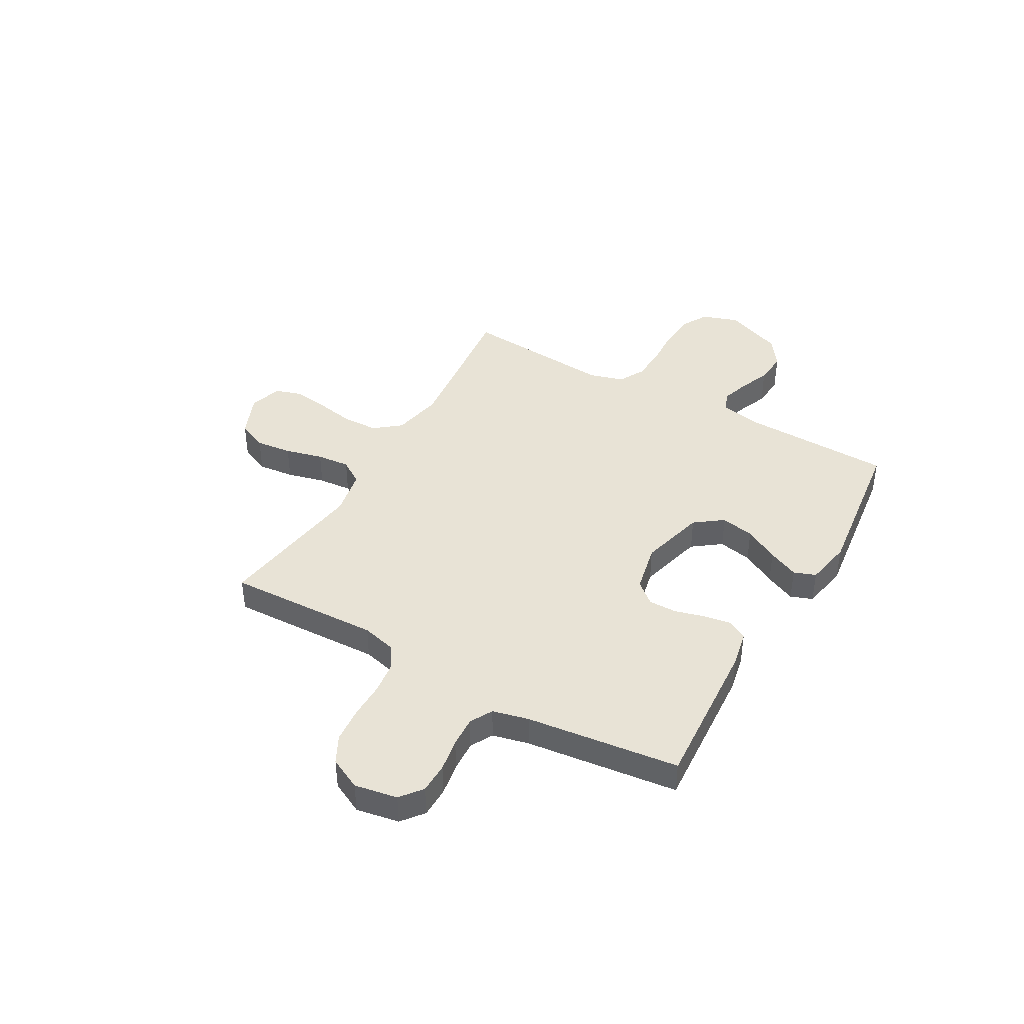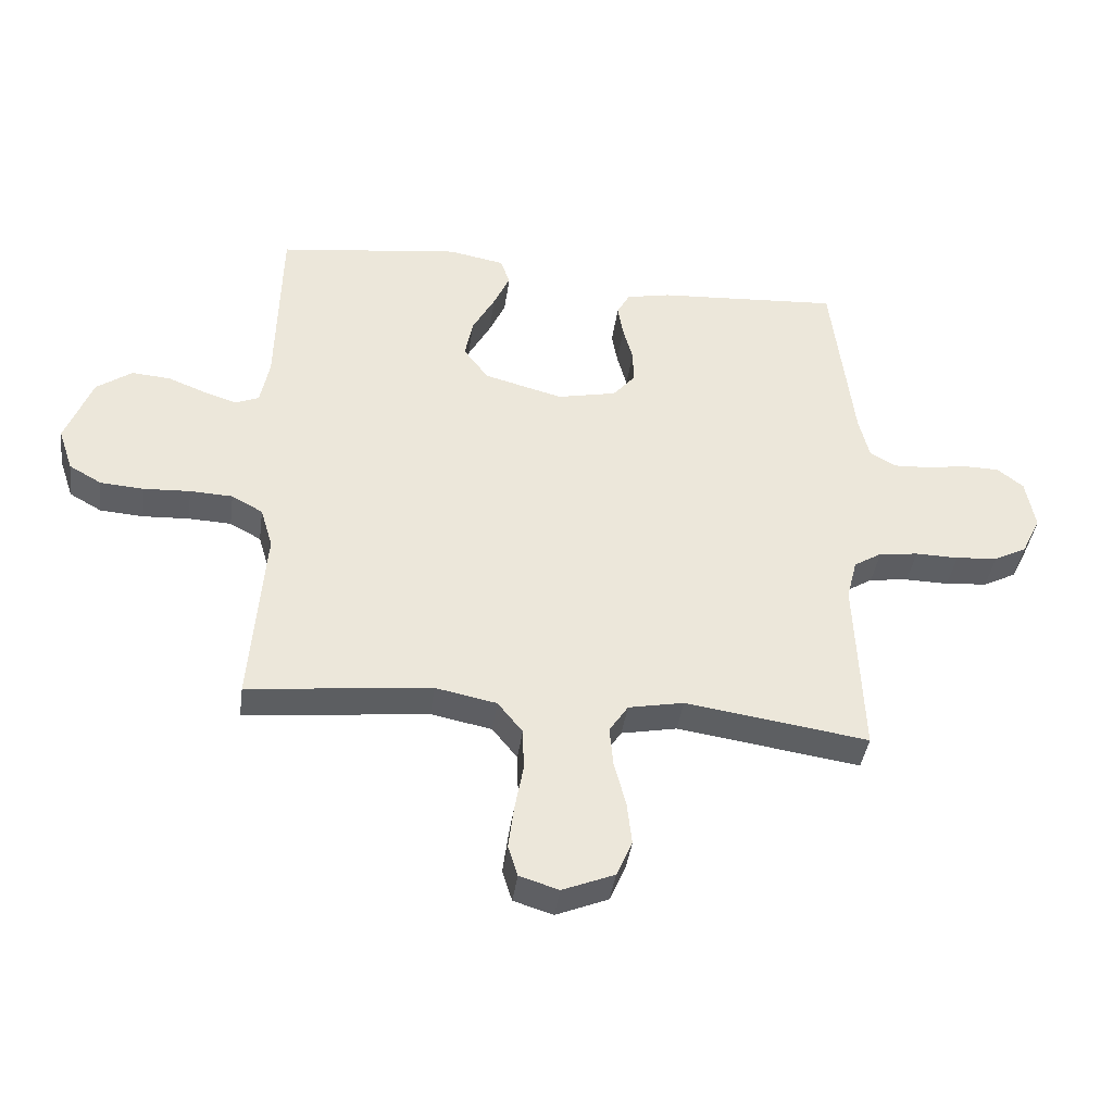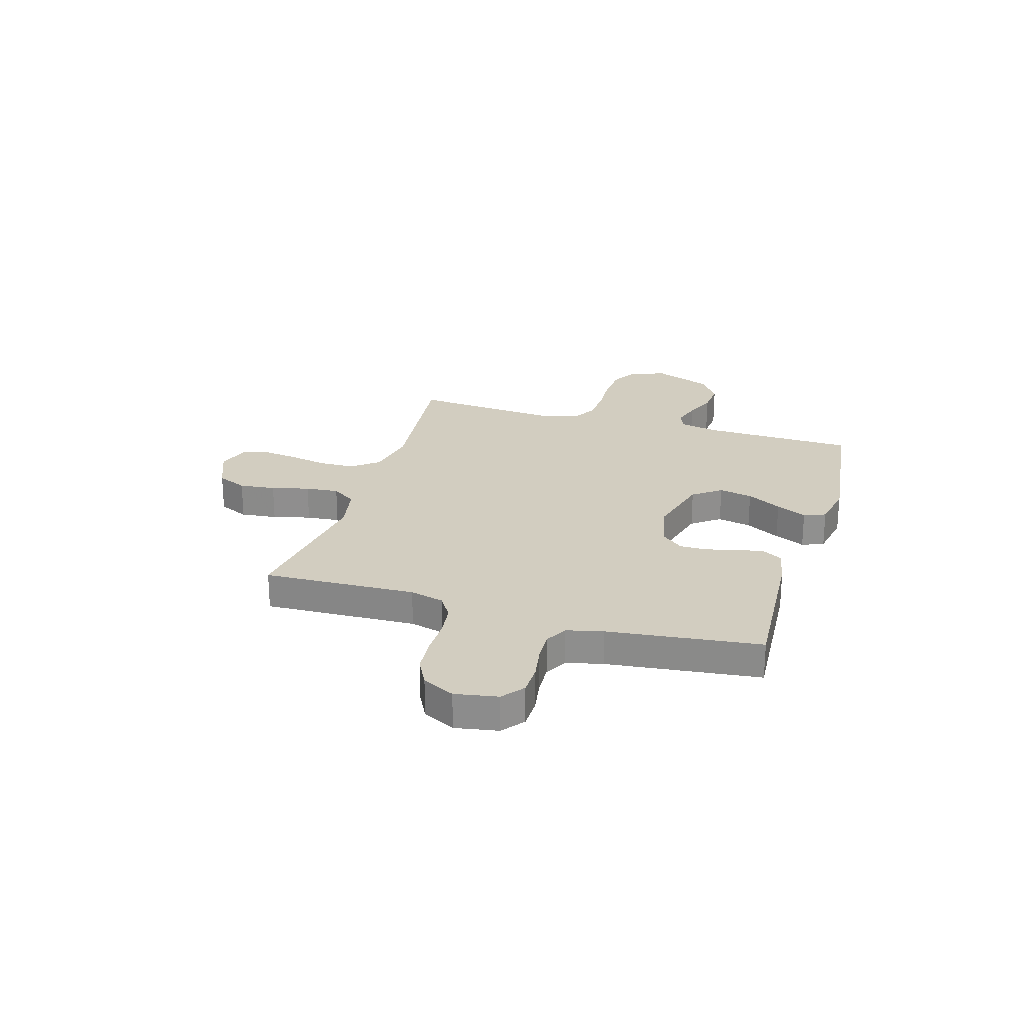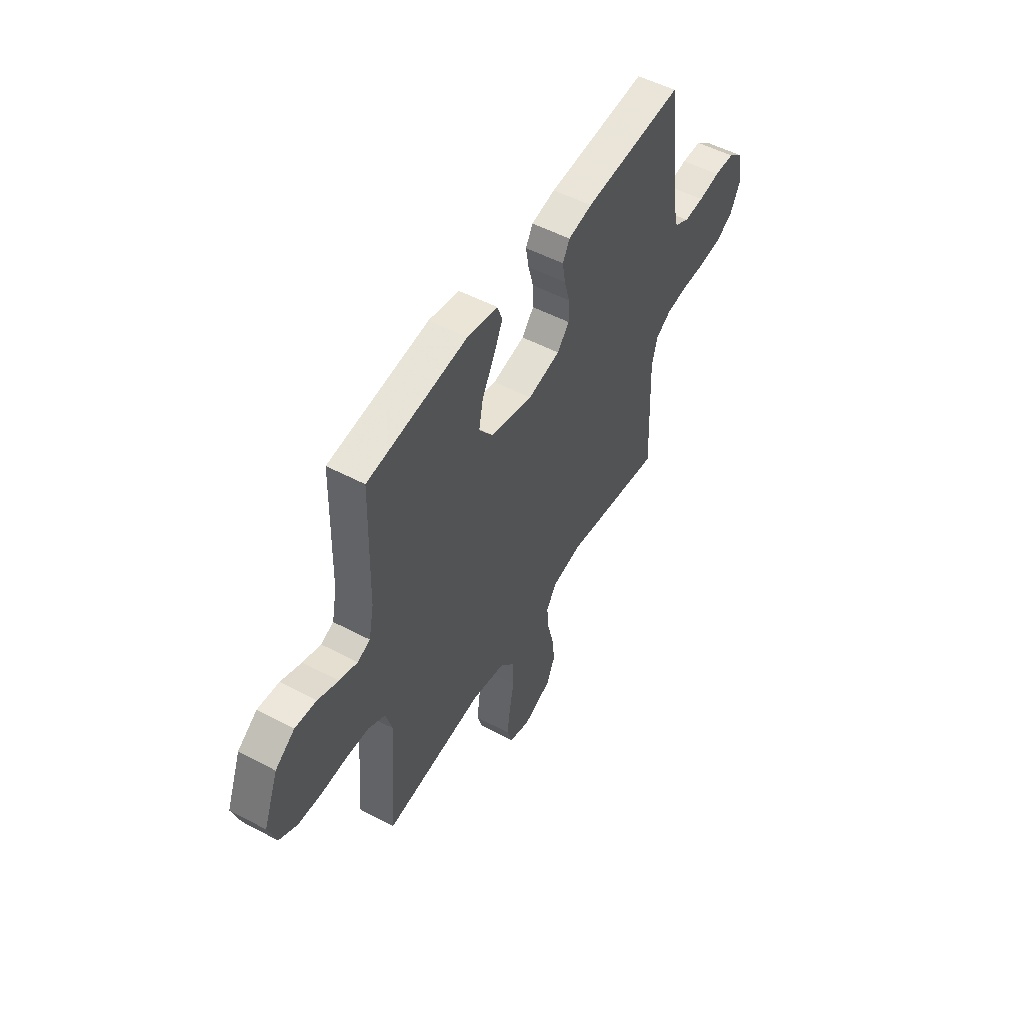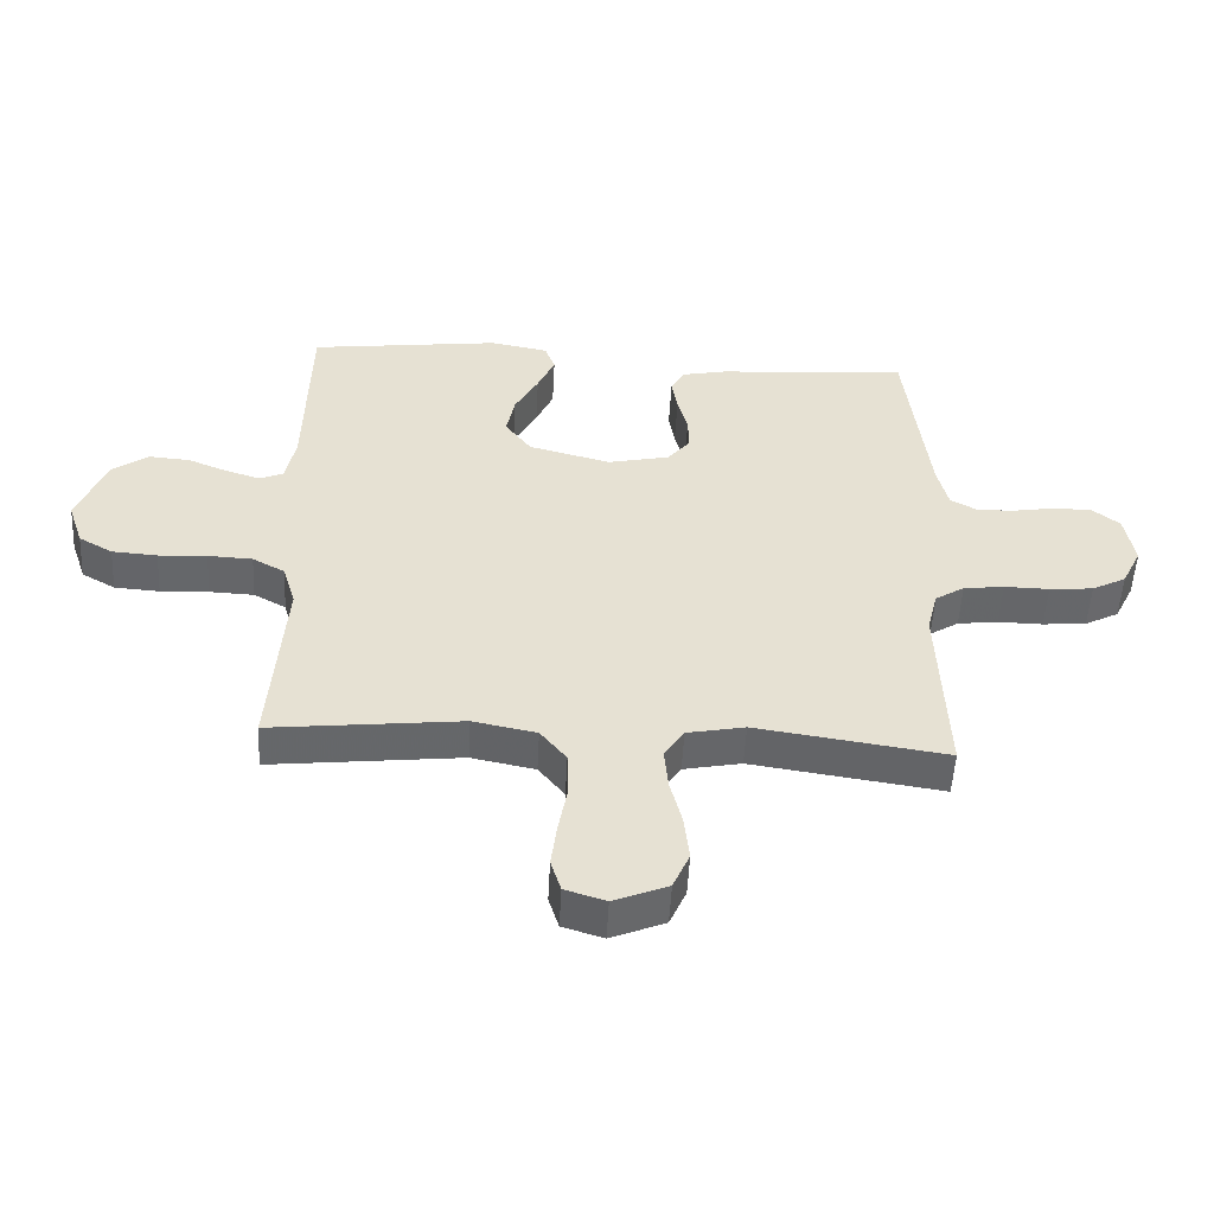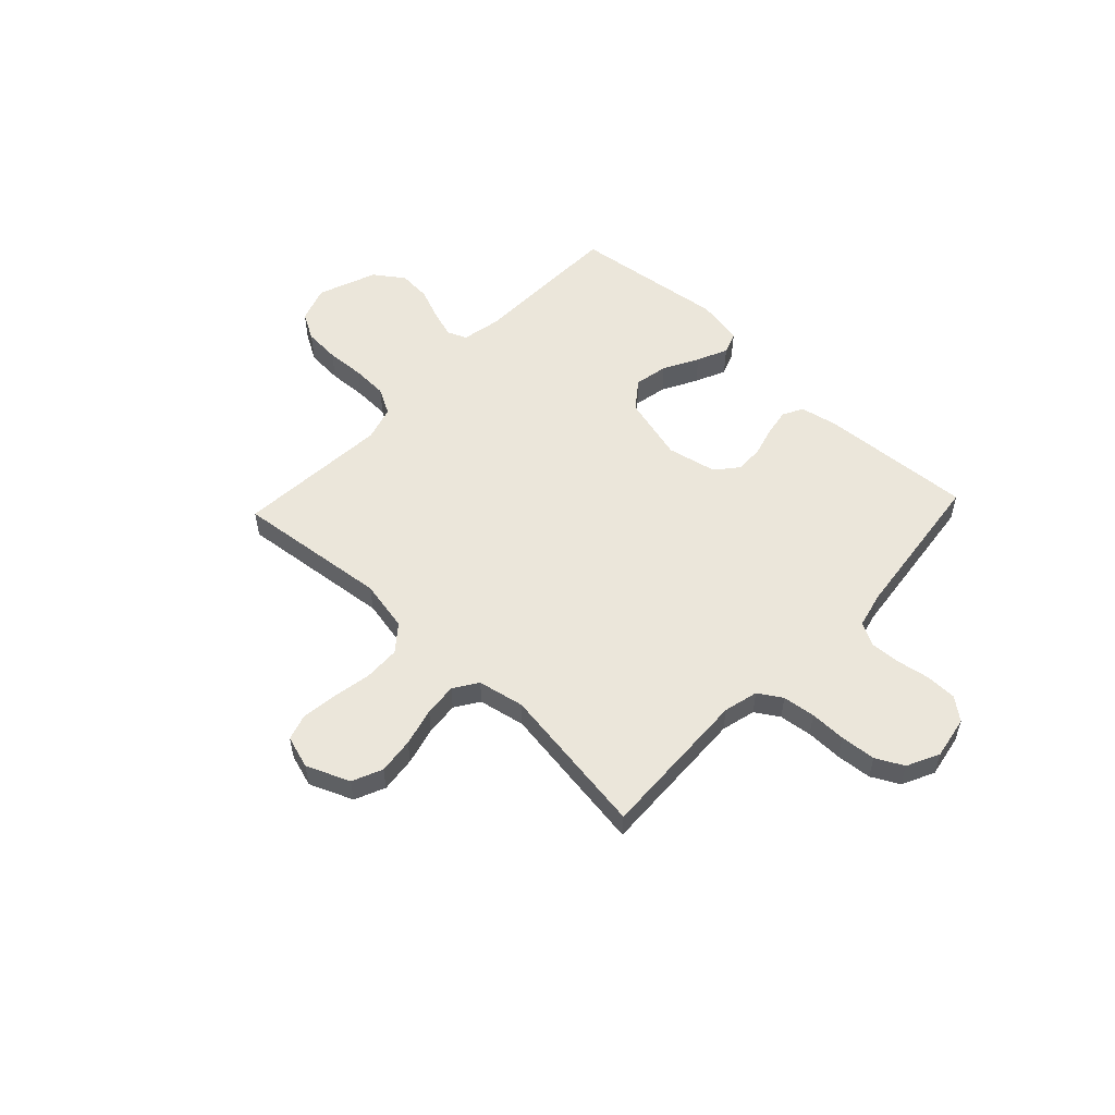
<metadata>
{"format":"obj","ext":"obj","renderer":"f3d","projection":"perspective","resolution":1024,"background":"white","views":[{"elev":41.7,"azim":-60.3,"up":"+Y"},{"elev":-40.2,"azim":172.2,"up":"+Z"},{"elev":24.7,"azim":-73.2,"up":"+Y"},{"elev":52.0,"azim":119.8,"up":"+Z"},{"elev":-51.9,"azim":177.0,"up":"+Z"},{"elev":54.7,"azim":-136.7,"up":"+Y"}]}
</metadata>
<code>
v -0.5 0.07 0.5
v -0.2 0.07 0.48
v -0.128 0.07 0.465
v -0.107 0.07 0.426
v -0.116 0.07 0.373
v -0.132 0.07 0.314
v -0.133 0.07 0.259
v -0.097 0.07 0.216
v 0 0.07 0.195
v 0.129 0.07 0.229
v 0.17 0.07 0.284
v 0.157 0.07 0.35
v 0.12 0.07 0.418
v 0.093 0.07 0.478
v 0.109 0.07 0.521
v 0.2 0.07 0.538
v 0.5 0.07 0.5
v 0.507 0.07 0.2
v 0.522 0.07 0.124
v 0.56 0.07 0.108
v 0.614 0.07 0.125
v 0.676 0.07 0.15
v 0.74 0.07 0.155
v 0.798 0.07 0.114
v 0.842 0.07 0
v 0.818 0.07 -0.071
v 0.765 0.07 -0.101
v 0.694 0.07 -0.106
v 0.618 0.07 -0.102
v 0.548 0.07 -0.105
v 0.497 0.07 -0.133
v 0.477 0.07 -0.2
v 0.5 0.07 -0.5
v 0.2 0.07 -0.467
v 0.1 0.07 -0.487
v 0.059 0.07 -0.538
v 0.057 0.07 -0.608
v 0.071 0.07 -0.684
v 0.08 0.07 -0.754
v 0.064 0.07 -0.805
v 0 0.07 -0.825
v -0.085 0.07 -0.79
v -0.111 0.07 -0.731
v -0.103 0.07 -0.66
v -0.084 0.07 -0.586
v -0.078 0.07 -0.521
v -0.109 0.07 -0.474
v -0.2 0.07 -0.456
v -0.5 0.07 -0.5
v -0.488 0.07 -0.2
v -0.505 0.07 -0.133
v -0.551 0.07 -0.104
v -0.615 0.07 -0.096
v -0.686 0.07 -0.097
v -0.755 0.07 -0.091
v -0.809 0.07 -0.063
v -0.84 0.07 0
v -0.825 0.07 0.084
v -0.782 0.07 0.118
v -0.722 0.07 0.119
v -0.657 0.07 0.108
v -0.597 0.07 0.105
v -0.553 0.07 0.129
v -0.536 0.07 0.2
v -0.5 0 0.5
v -0.2 0 0.48
v -0.128 0 0.465
v -0.107 0 0.426
v -0.116 0 0.373
v -0.132 0 0.314
v -0.133 0 0.259
v -0.097 0 0.216
v 0 0 0.195
v 0.129 0 0.229
v 0.17 0 0.284
v 0.157 0 0.35
v 0.12 0 0.418
v 0.093 0 0.478
v 0.109 0 0.521
v 0.2 0 0.538
v 0.5 0 0.5
v 0.507 0 0.2
v 0.522 0 0.124
v 0.56 0 0.108
v 0.614 0 0.125
v 0.676 0 0.15
v 0.74 0 0.155
v 0.798 0 0.114
v 0.842 0 0
v 0.818 0 -0.071
v 0.765 0 -0.101
v 0.694 0 -0.106
v 0.618 0 -0.102
v 0.548 0 -0.105
v 0.497 0 -0.133
v 0.477 0 -0.2
v 0.5 0 -0.5
v 0.2 0 -0.467
v 0.1 0 -0.487
v 0.059 0 -0.538
v 0.057 0 -0.608
v 0.071 0 -0.684
v 0.08 0 -0.754
v 0.064 0 -0.805
v 0 0 -0.825
v -0.085 0 -0.79
v -0.111 0 -0.731
v -0.103 0 -0.66
v -0.084 0 -0.586
v -0.078 0 -0.521
v -0.109 0 -0.474
v -0.2 0 -0.456
v -0.5 0 -0.5
v -0.488 0 -0.2
v -0.505 0 -0.133
v -0.551 0 -0.104
v -0.615 0 -0.096
v -0.686 0 -0.097
v -0.755 0 -0.091
v -0.809 0 -0.063
v -0.84 0 0
v -0.825 0 0.084
v -0.782 0 0.118
v -0.722 0 0.119
v -0.657 0 0.108
v -0.597 0 0.105
v -0.553 0 0.129
v -0.536 0 0.2
f 59 60 61
f 58 59 61
f 57 58 61
f 56 57 61
f 55 56 61
f 54 55 61
f 53 54 61
f 52 53 61 62
f 51 52 62 63
f 48 49 50
f 51 63 64
f 50 51 64
f 48 50 64
f 47 48 64
f 43 44 45
f 42 43 45
f 41 42 45
f 40 41 45
f 39 40 45
f 38 39 45
f 37 38 45
f 36 37 45 46
f 47 64 1
f 46 47 1
f 36 46 1
f 35 36 1
f 27 28 29
f 26 27 29
f 25 26 29
f 24 25 29
f 23 24 29
f 22 23 29
f 21 22 29
f 20 21 29 30
f 19 20 30 31
f 16 17 18
f 15 16 18
f 14 15 18
f 13 14 18
f 12 13 18
f 19 31 32
f 18 19 32
f 12 18 32
f 11 12 32
f 4 5 6
f 3 4 6
f 2 3 6
f 1 2 6
f 1 6 7
f 1 7 8
f 35 1 8
f 34 35 8
f 32 33 34
f 11 32 34
f 10 11 34
f 34 8 9
f 9 10 34
f 125 124 123
f 125 123 122
f 125 122 121
f 125 121 120
f 125 120 119
f 125 119 118
f 125 118 117
f 126 125 117 116
f 127 126 116 115
f 114 113 112
f 128 127 115
f 128 115 114
f 128 114 112
f 128 112 111
f 109 108 107
f 109 107 106
f 109 106 105
f 109 105 104
f 109 104 103
f 109 103 102
f 109 102 101
f 110 109 101 100
f 65 128 111
f 65 111 110
f 65 110 100
f 65 100 99
f 93 92 91
f 93 91 90
f 93 90 89
f 93 89 88
f 93 88 87
f 93 87 86
f 93 86 85
f 94 93 85 84
f 95 94 84 83
f 82 81 80
f 82 80 79
f 82 79 78
f 82 78 77
f 82 77 76
f 96 95 83
f 96 83 82
f 96 82 76
f 96 76 75
f 70 69 68
f 70 68 67
f 70 67 66
f 70 66 65
f 71 70 65
f 72 71 65
f 72 65 99
f 72 99 98
f 98 97 96
f 98 96 75
f 98 75 74
f 73 72 98
f 98 74 73
f 1 65 66 2
f 2 66 67 3
f 3 67 68 4
f 4 68 69 5
f 5 69 70 6
f 6 70 71 7
f 7 71 72 8
f 8 72 73 9
f 9 73 74 10
f 10 74 75 11
f 11 75 76 12
f 12 76 77 13
f 13 77 78 14
f 14 78 79 15
f 15 79 80 16
f 16 80 81 17
f 17 81 82 18
f 18 82 83 19
f 19 83 84 20
f 20 84 85 21
f 21 85 86 22
f 22 86 87 23
f 23 87 88 24
f 24 88 89 25
f 25 89 90 26
f 26 90 91 27
f 27 91 92 28
f 28 92 93 29
f 29 93 94 30
f 30 94 95 31
f 31 95 96 32
f 32 96 97 33
f 33 97 98 34
f 34 98 99 35
f 35 99 100 36
f 36 100 101 37
f 37 101 102 38
f 38 102 103 39
f 39 103 104 40
f 40 104 105 41
f 41 105 106 42
f 42 106 107 43
f 43 107 108 44
f 44 108 109 45
f 45 109 110 46
f 46 110 111 47
f 47 111 112 48
f 48 112 113 49
f 49 113 114 50
f 50 114 115 51
f 51 115 116 52
f 52 116 117 53
f 53 117 118 54
f 54 118 119 55
f 55 119 120 56
f 56 120 121 57
f 57 121 122 58
f 58 122 123 59
f 59 123 124 60
f 60 124 125 61
f 61 125 126 62
f 62 126 127 63
f 63 127 128 64
f 64 128 65 1

</code>
